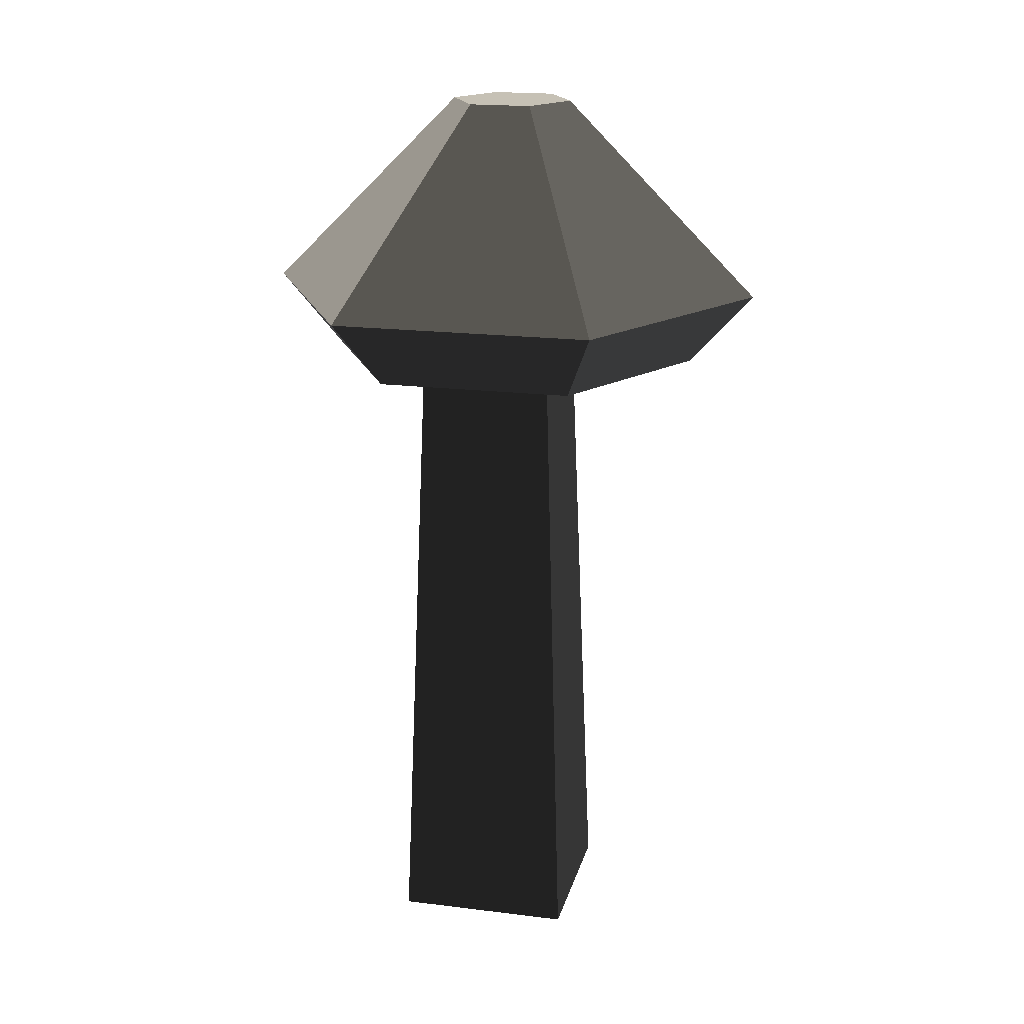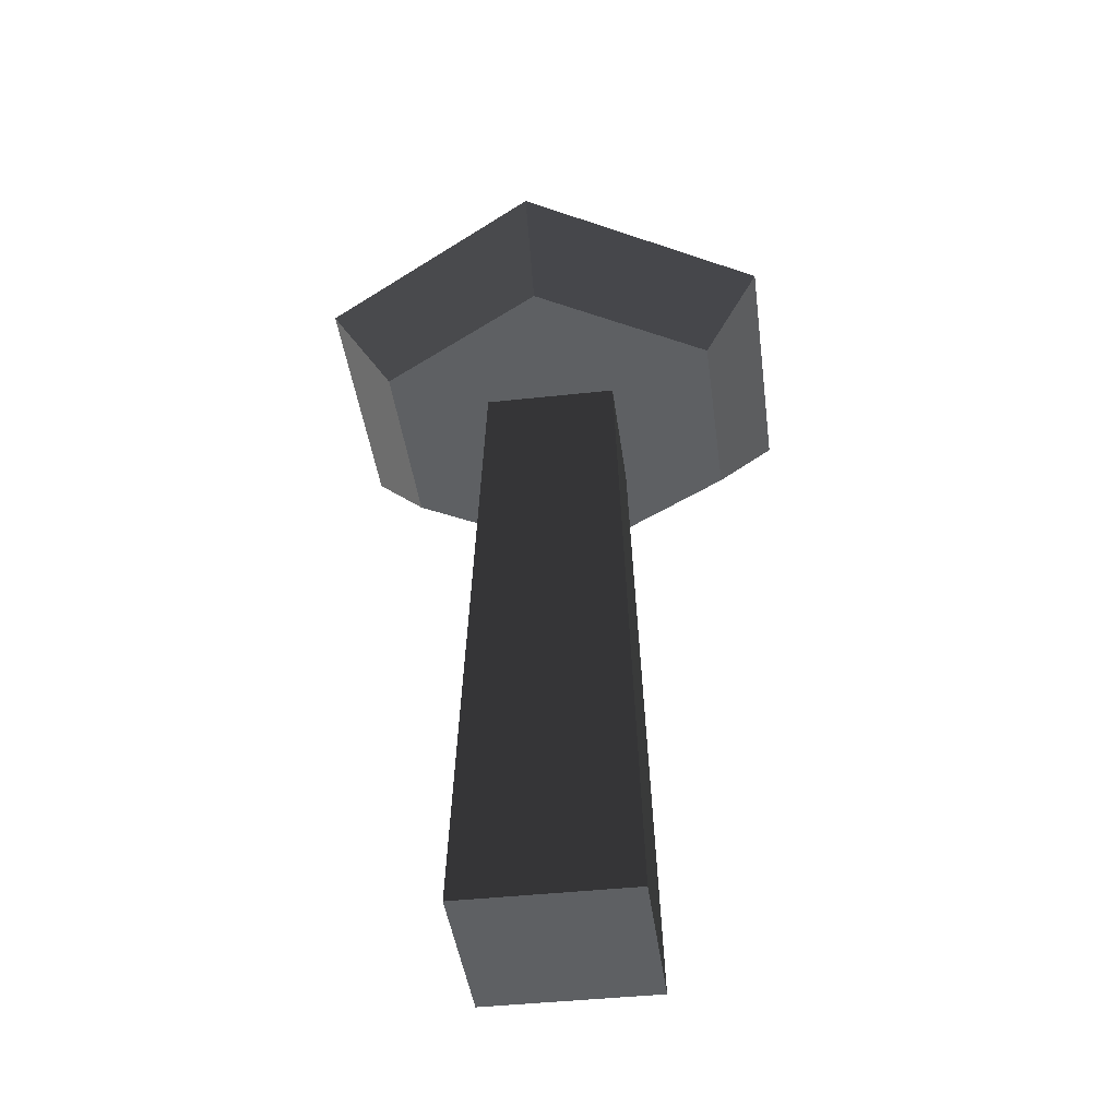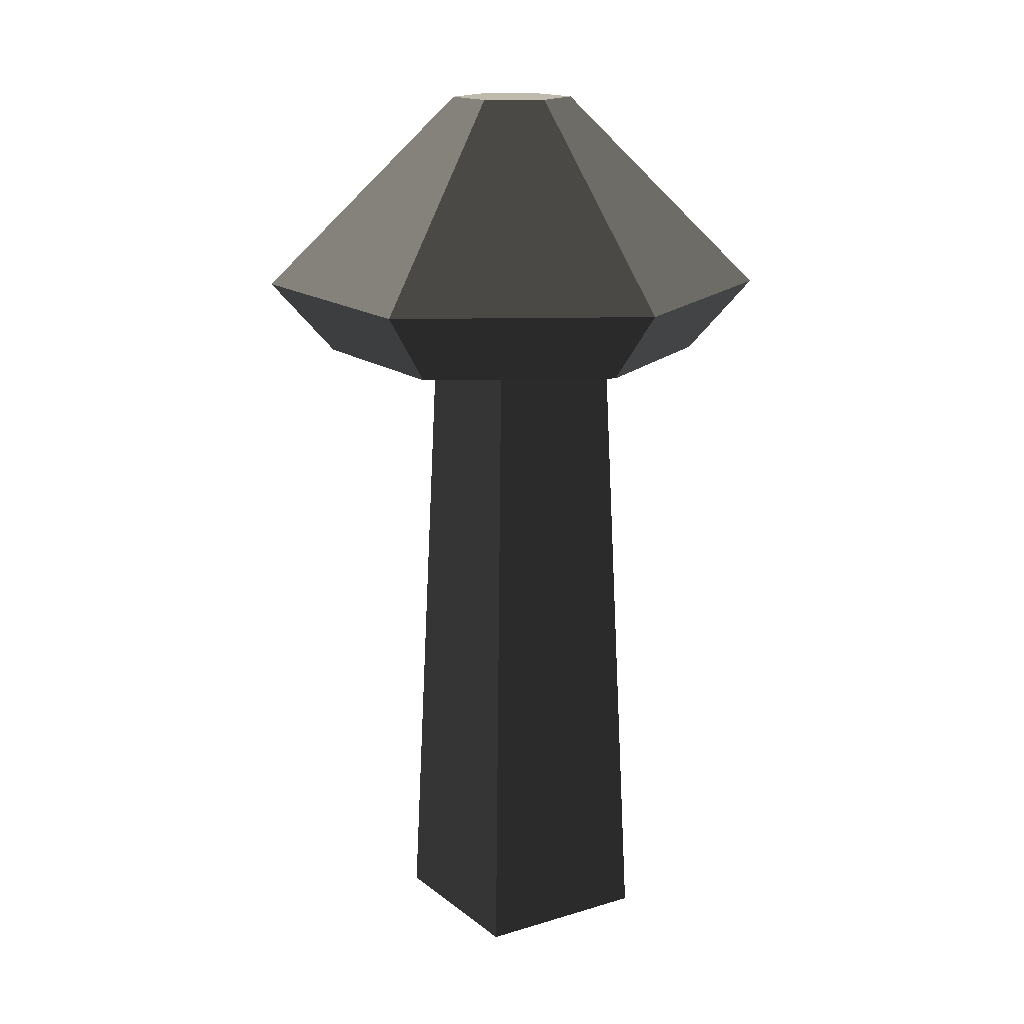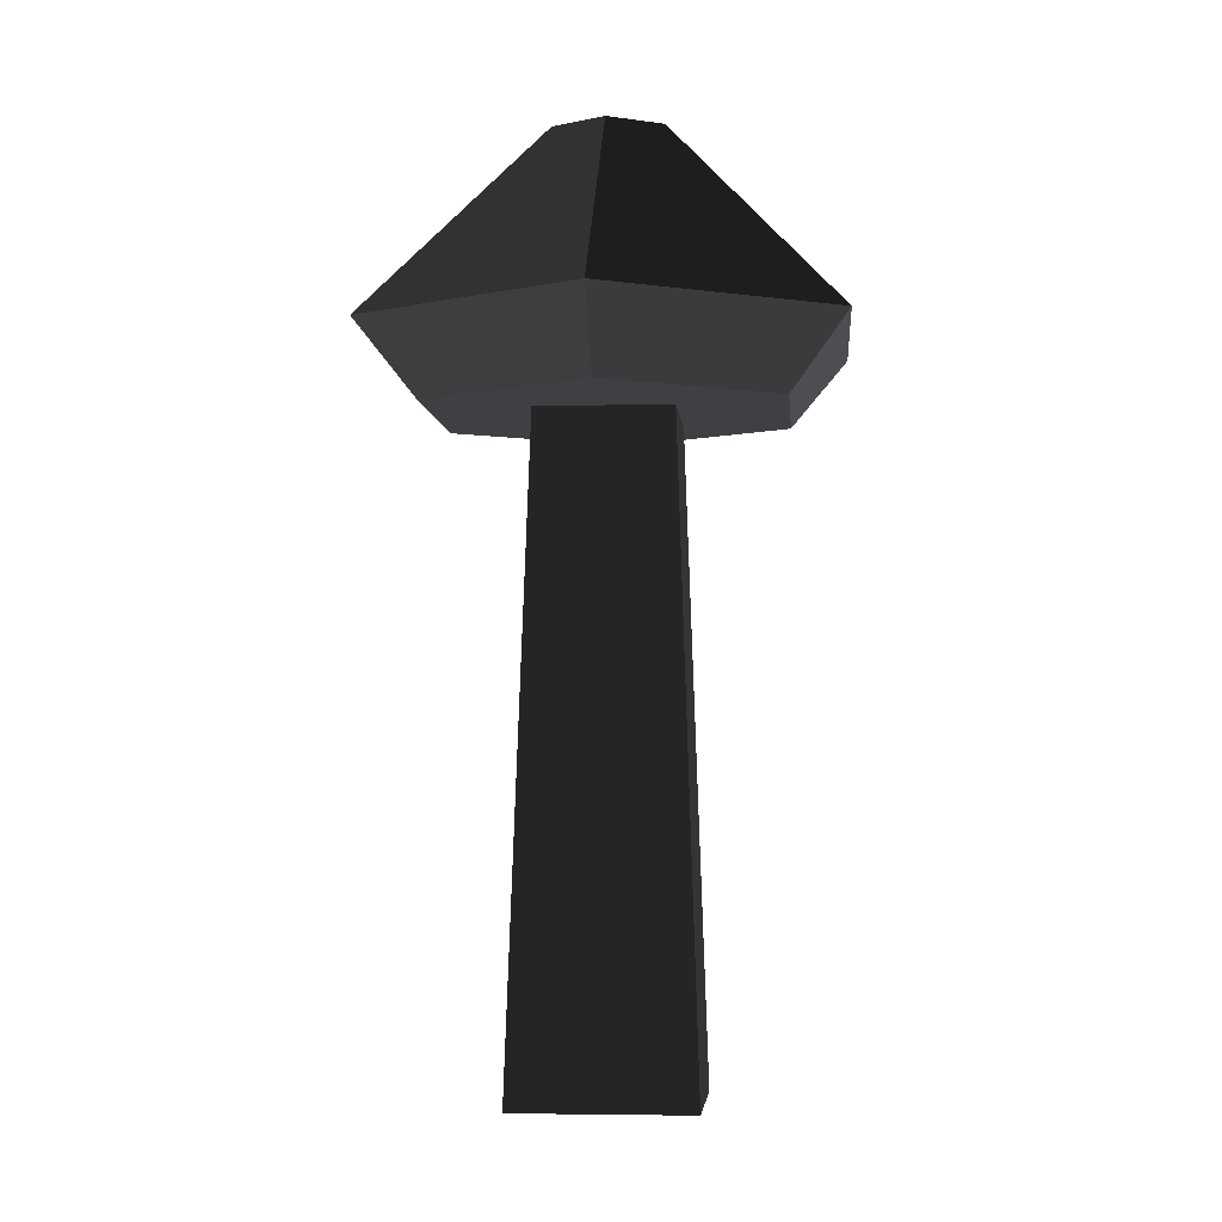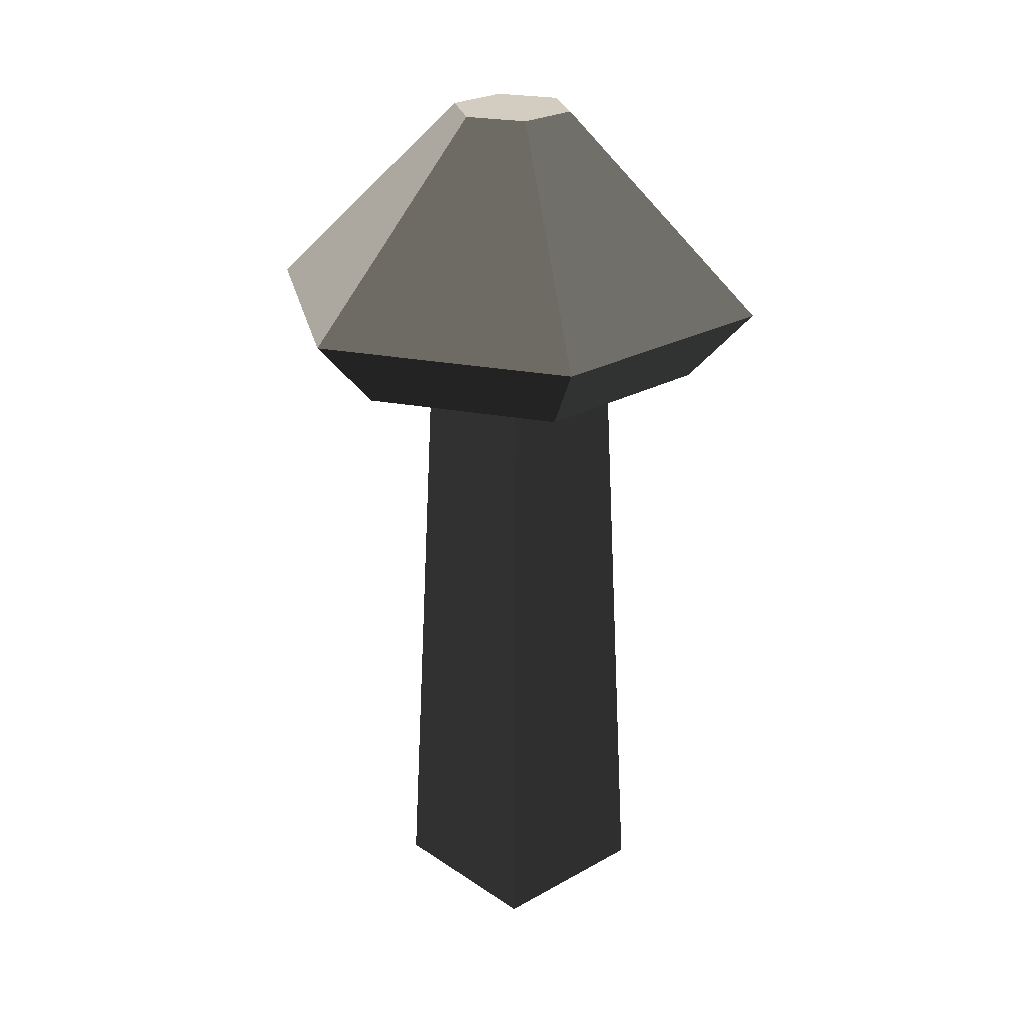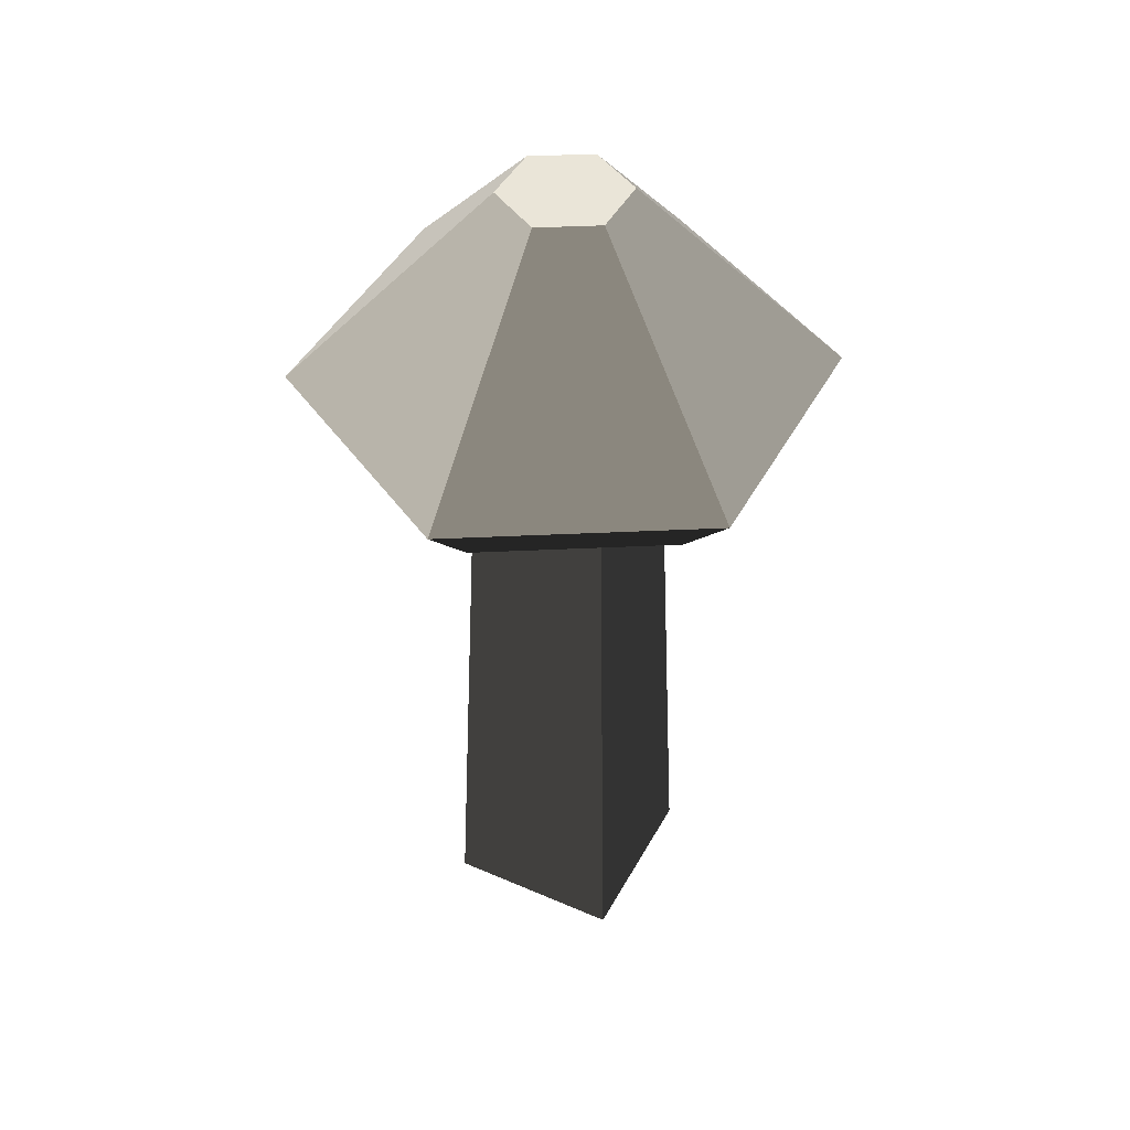
<metadata>
{"format":"obj","ext":"obj","renderer":"f3d","projection":"perspective","resolution":1024,"background":"white","views":[{"elev":18.8,"azim":103.4,"up":"+Y"},{"elev":-42.3,"azim":-172.5,"up":"+Y"},{"elev":15.5,"azim":-32.6,"up":"+Y"},{"elev":-4.7,"azim":-175.1,"up":"+Y"},{"elev":24.8,"azim":-132.5,"up":"+Y"},{"elev":44.5,"azim":-153.1,"up":"+Y"}]}
</metadata>
<code>
g mushroom_redTall
v -0.237 0 -0.2078
v -0.237 0 0.2792
v 0.25 0 -0.2078
v 0.25 0 0.2792
v 0.4632 1.763 0.2674
v 0 1.763 0.5348
v 0.6176 1.962 0.3566
v 0 1.962 0.7131
v -0.6176 1.962 0.3566
v -0.4632 1.763 0.2674
v -0.6176 1.962 -0.3566
v -0.4632 1.763 -0.2674
v 0 1.763 -0.5348
v 0.4632 1.763 -0.2674
v 0 1.962 -0.7131
v 0.6176 1.962 -0.3566
v -0.1769 1.763 -0.1477
v 0.1899 1.763 -0.1477
v 0.1899 1.763 0.2192
v -0.1769 1.763 0.2192
v -0.1476 2.505 -0.0852
v 0 2.505 -0.1704
v 0.1476 2.505 0.0852
v 0.1476 2.505 -0.0852
v 0 2.505 0.1704
v -0.1476 2.505 0.0852
f 2 1 3
f 3 4 2
f 6 5 7
f 7 8 6
f 10 9 11
f 11 12 10
f 14 13 15
f 15 16 14
f 16 7 5
f 5 14 16
f 10 6 8
f 8 9 10
f 13 12 11
f 11 15 13
f 10 12 13
f 13 17 10
f 13 18 17
f 13 14 18
f 14 19 18
f 20 6 10
f 10 17 20
f 20 19 6
f 19 5 6
f 19 14 5
f 19 4 3
f 3 18 19
f 1 2 20
f 20 17 1
f 2 4 19
f 19 20 2
f 3 1 17
f 17 18 3
f 15 11 21
f 21 22 15
f 15 21 11
f 21 15 22
f 23 7 16
f 16 24 23
f 23 16 7
f 16 23 24
f 8 7 23
f 23 25 8
f 8 23 7
f 23 8 25
f 21 26 25
f 25 22 21
f 25 23 22
f 23 24 22
f 16 15 22
f 22 24 16
f 16 22 15
f 22 16 24
f 11 9 26
f 26 21 11
f 11 26 9
f 26 11 21
f 9 8 25
f 25 26 9
f 9 25 8
f 25 9 26

</code>
